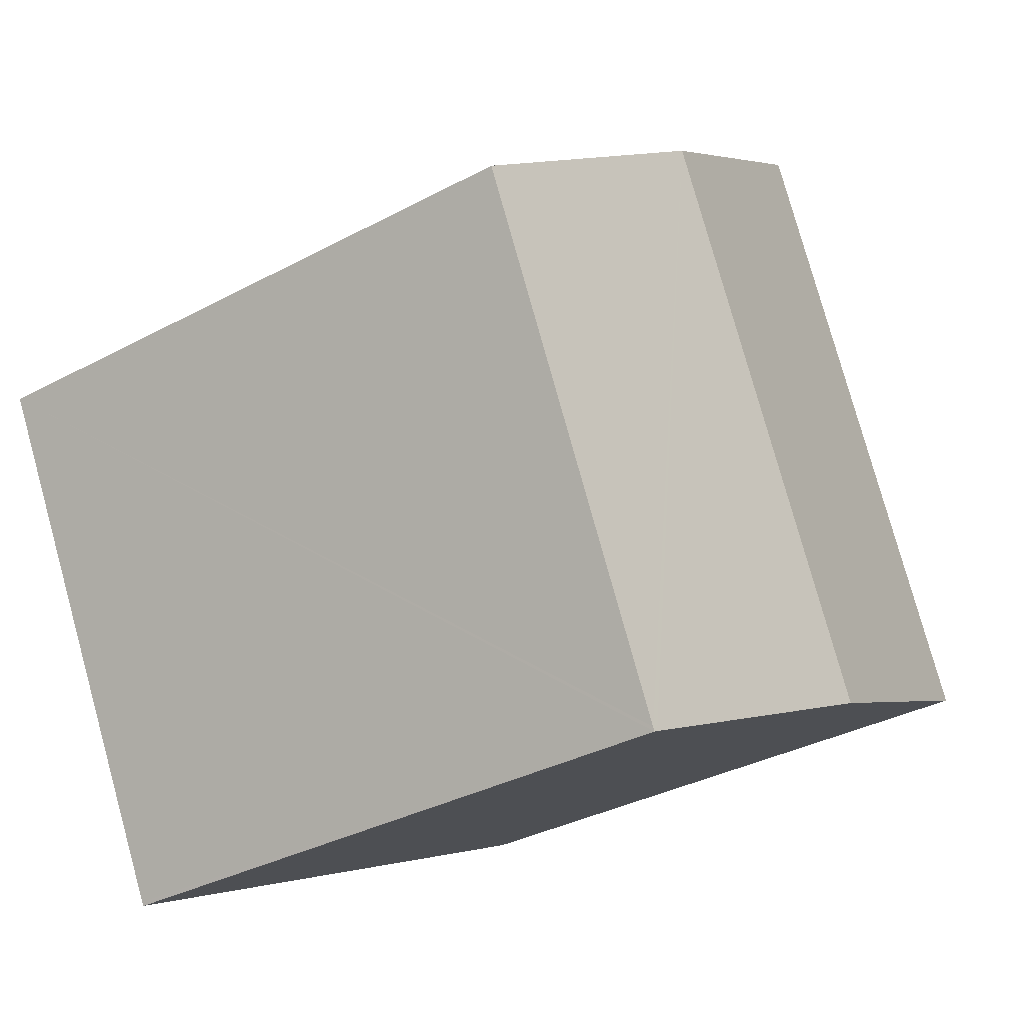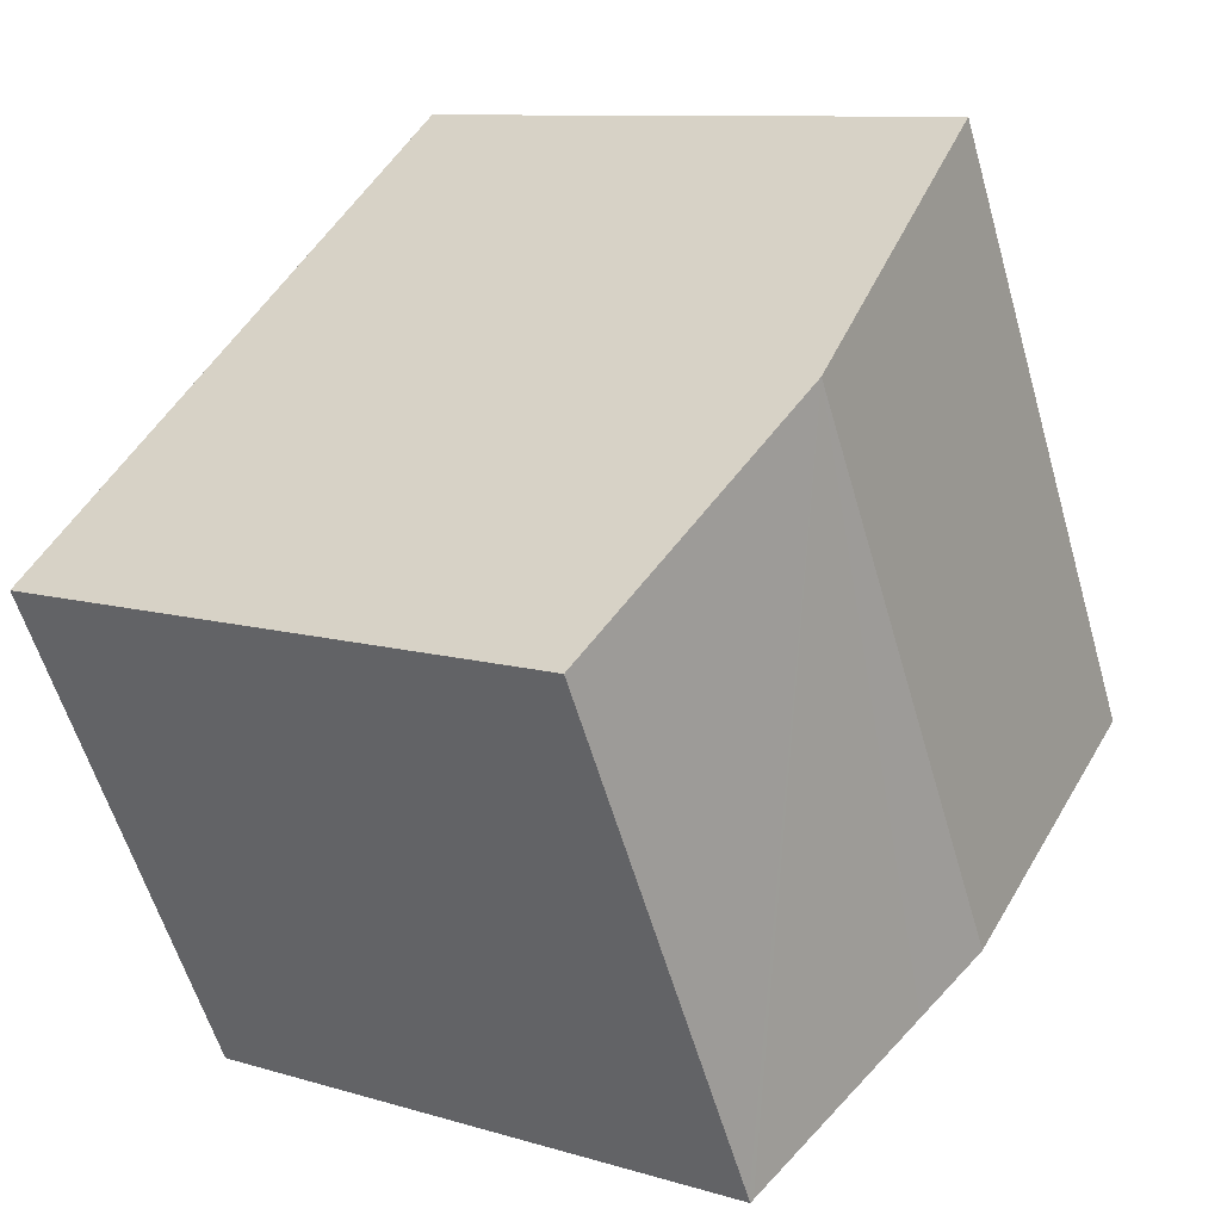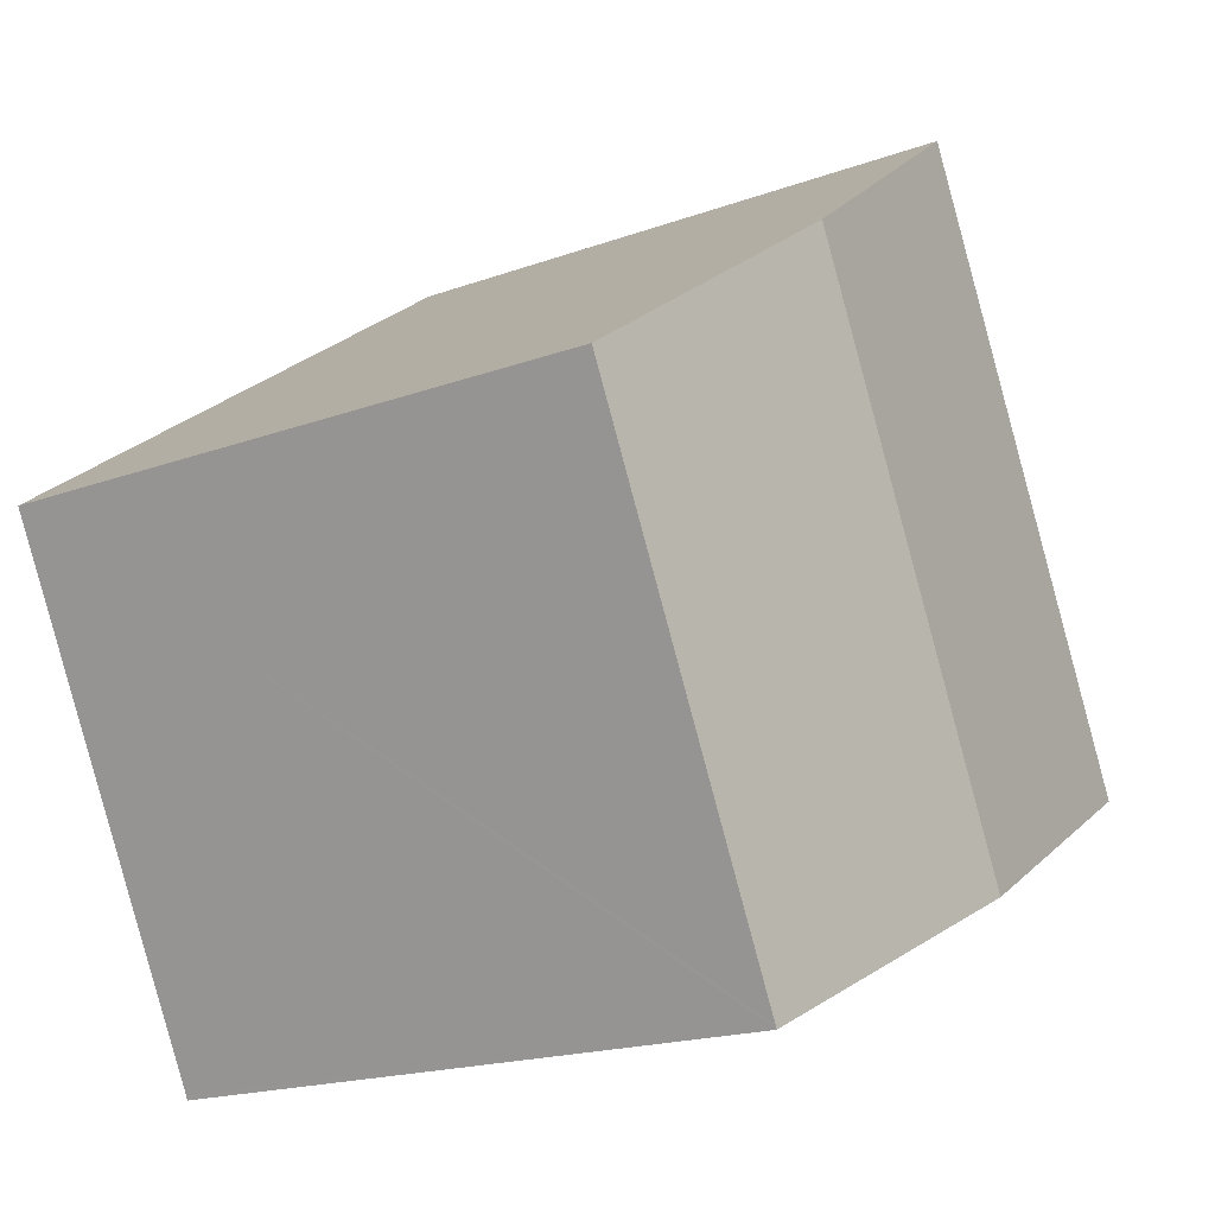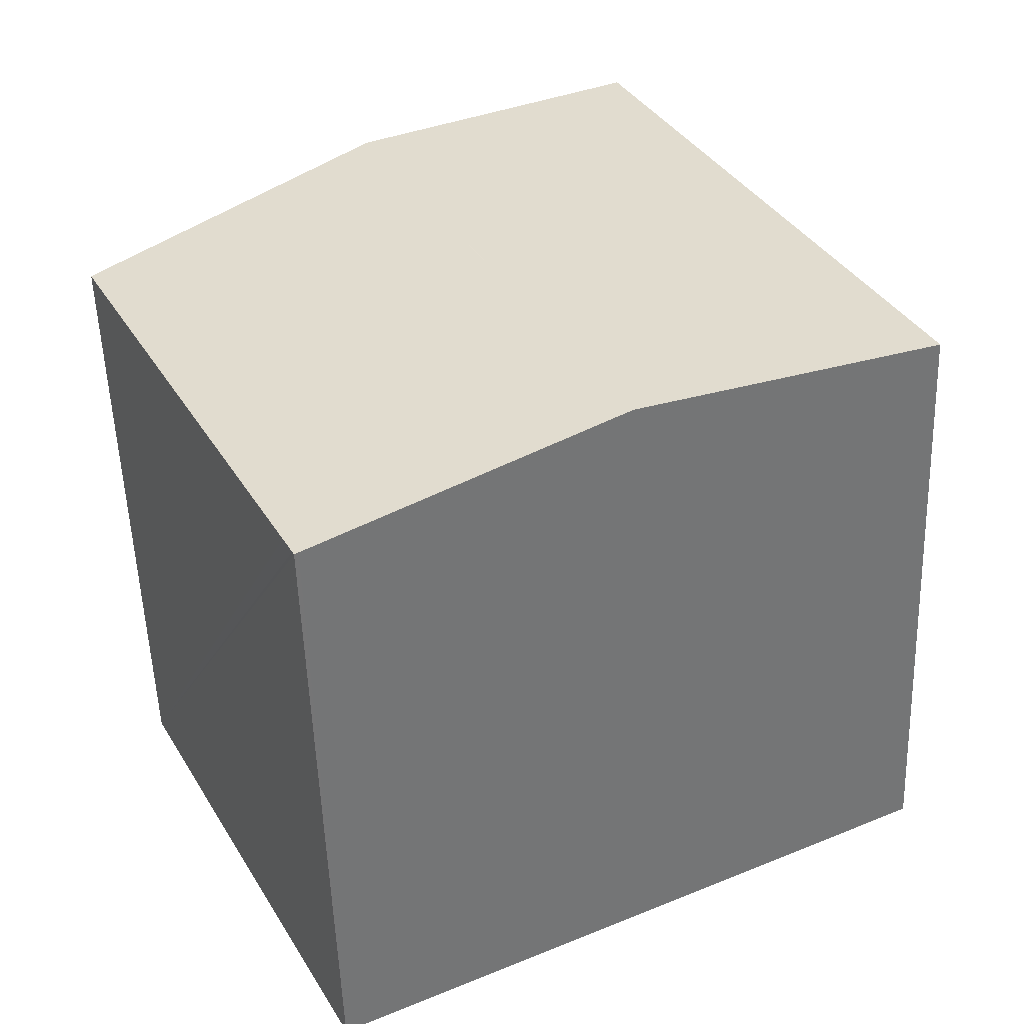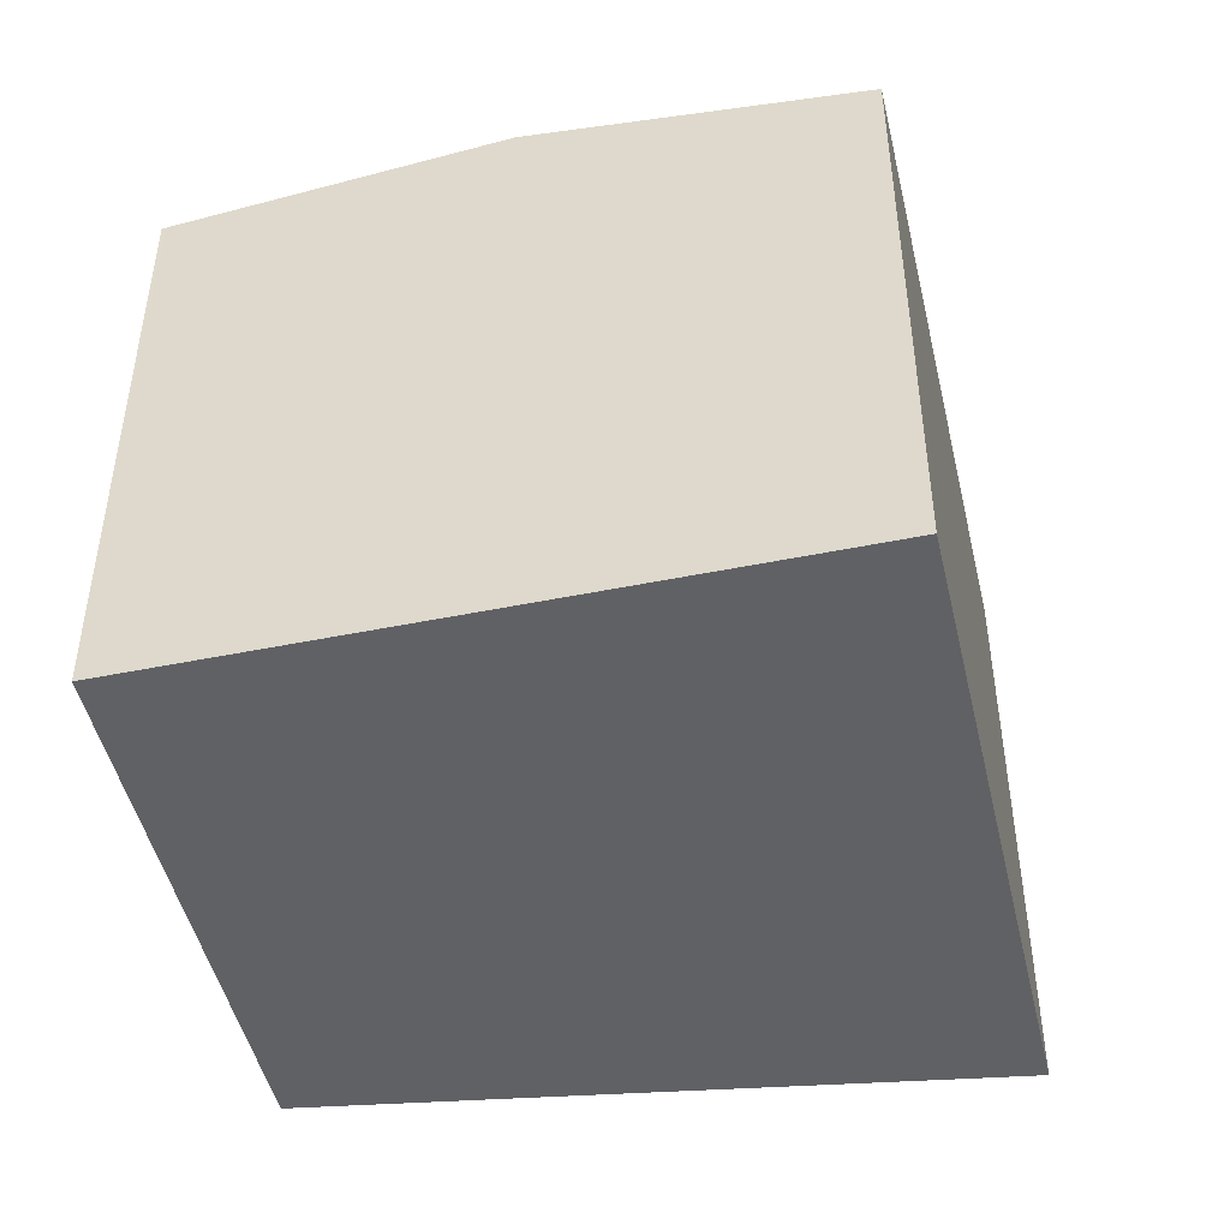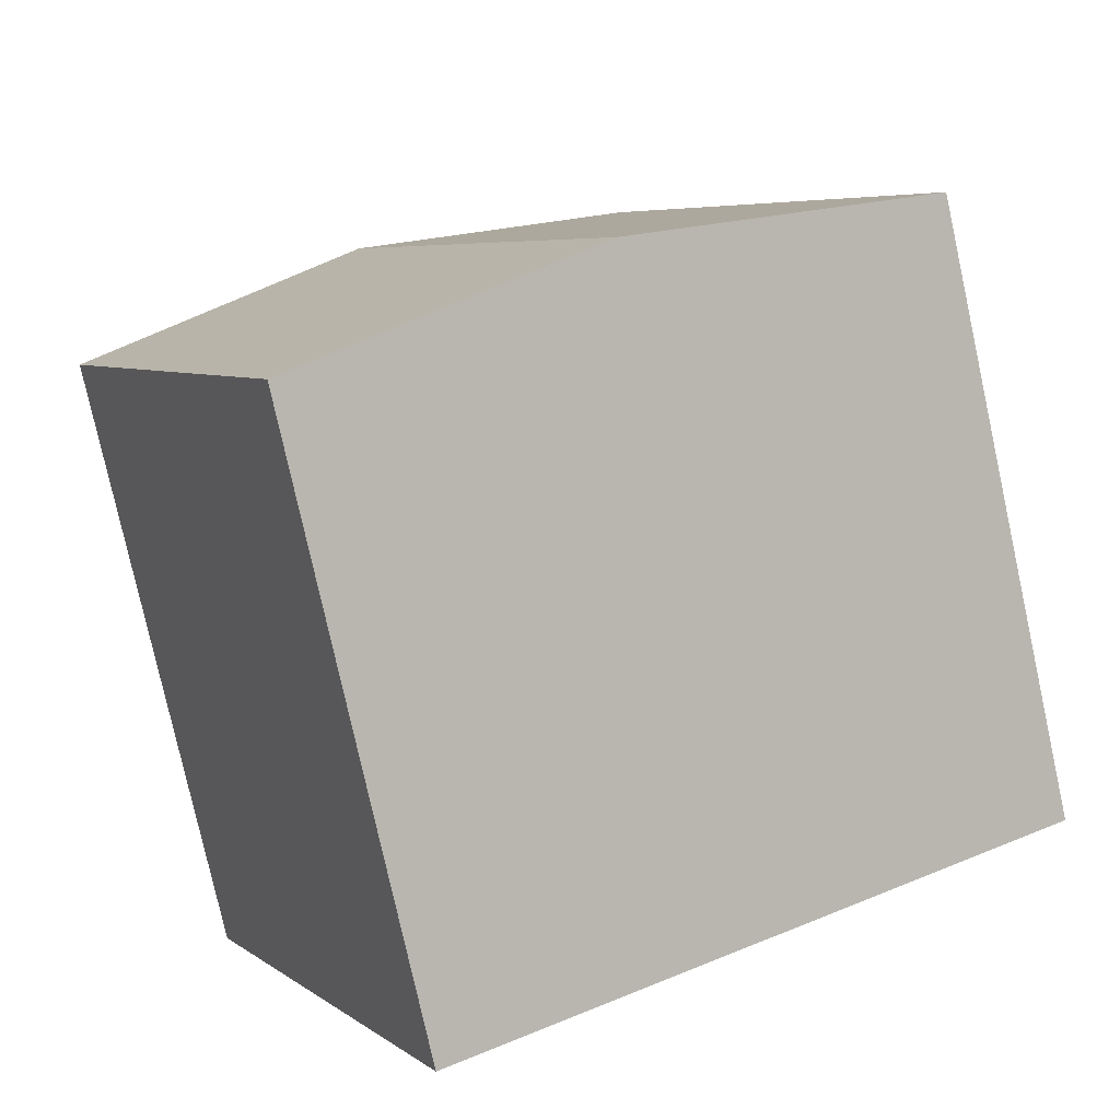
<metadata>
{"format":"obj","ext":"obj","renderer":"f3d","projection":"perspective","resolution":1024,"background":"white","views":[{"elev":-33.8,"azim":126.2,"up":"+Z"},{"elev":9.8,"azim":127.9,"up":"+Z"},{"elev":-18.2,"azim":125.4,"up":"+Z"},{"elev":-53.6,"azim":-178.0,"up":"+Z"},{"elev":-47.8,"azim":-140.2,"up":"+Y"},{"elev":-78.3,"azim":-167.6,"up":"+Z"}]}
</metadata>
<code>
v  8.59 8.756 -4.356
v  8.671 8.749 -4.329
v  8.644 8.749 -4.384
v  9.891 8.749 -1.912
v  8.159 9.292 5.406
v  12.13 8.749 2.533
v  9.473 8.749 -2.741
v  8.809 8.749 -4.056
v  5.544 9.138 -2.811
v  4.321 9.292 -2.191
v  4.418 9.292 -1.998
v  3.771 9.223 -1.912
v  0 8.749 5.357e-16
v  0.442 8.749 0.876
v  1.908 8.749 3.776
v  4.183 8.749 8.279
v  0 0 0
v  4.183 -5.069e-16 8.279
v  0.442 -5.364e-17 0.876
v  1.908 -2.312e-16 3.776
v  12.13 -1.551e-16 2.533
v  8.159 -3.31e-16 5.406
v  8.671 2.651e-16 -4.329
v  8.644 2.684e-16 -4.384
v  9.891 1.171e-16 -1.912
v  9.473 1.678e-16 -2.741
v  8.809 2.484e-16 -4.056
v  8.59 2.667e-16 -4.356
v  4.321 1.342e-16 -2.191
v  5.544 1.721e-16 -2.811
v  3.771 1.171e-16 -1.912
g defaultobject
f 1 2 3
f 4 5 6
f 5 4 7
f 5 7 8
f 5 8 2
f 5 2 1
f 5 1 9
f 5 9 10
f 5 10 11
f 12 11 10
f 11 12 5
f 5 12 13
f 5 13 14
f 5 14 15
f 5 15 16
f 17 14 13
f 14 17 15
f 15 17 16
f 16 17 18
f 18 17 19
f 18 19 20
f 18 5 16
f 5 18 6
f 6 18 21
f 21 18 22
f 21 4 6
f 4 21 7
f 7 21 8
f 8 21 2
f 2 21 3
f 3 21 23
f 3 23 24
f 23 21 25
f 23 25 26
f 23 26 27
f 24 1 3
f 1 24 9
f 9 24 10
f 10 24 12
f 12 24 13
f 13 24 17
f 17 24 28
f 17 28 29
f 29 28 30
f 17 29 31
f 23 28 24
f 28 23 27
f 28 27 30
f 30 27 26
f 30 26 25
f 30 25 21
f 30 21 22
f 30 22 29
f 29 22 31
f 31 22 17
f 17 22 20
f 20 22 18
f 17 20 19

</code>
